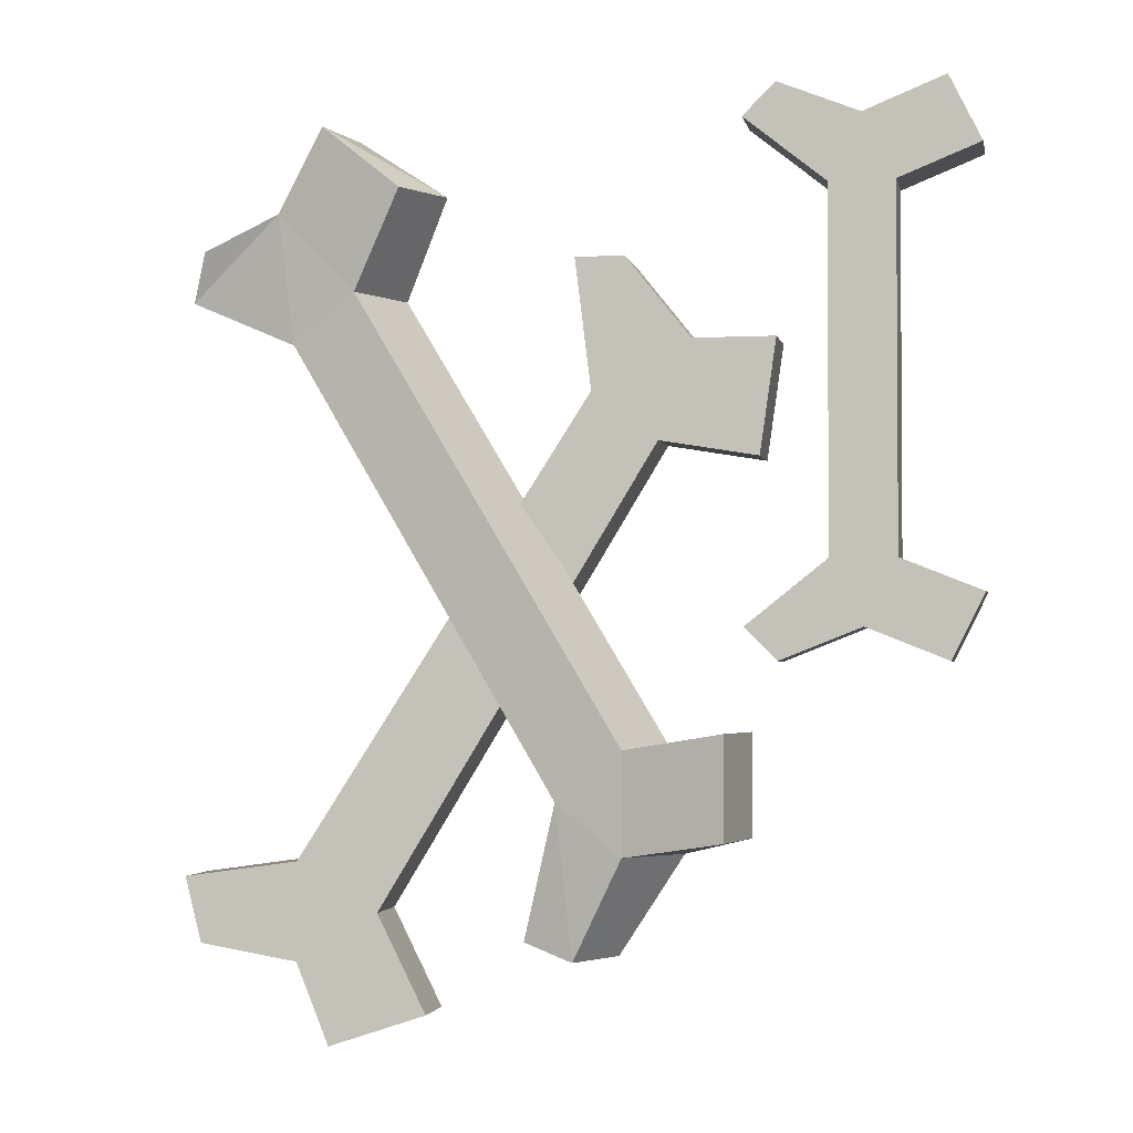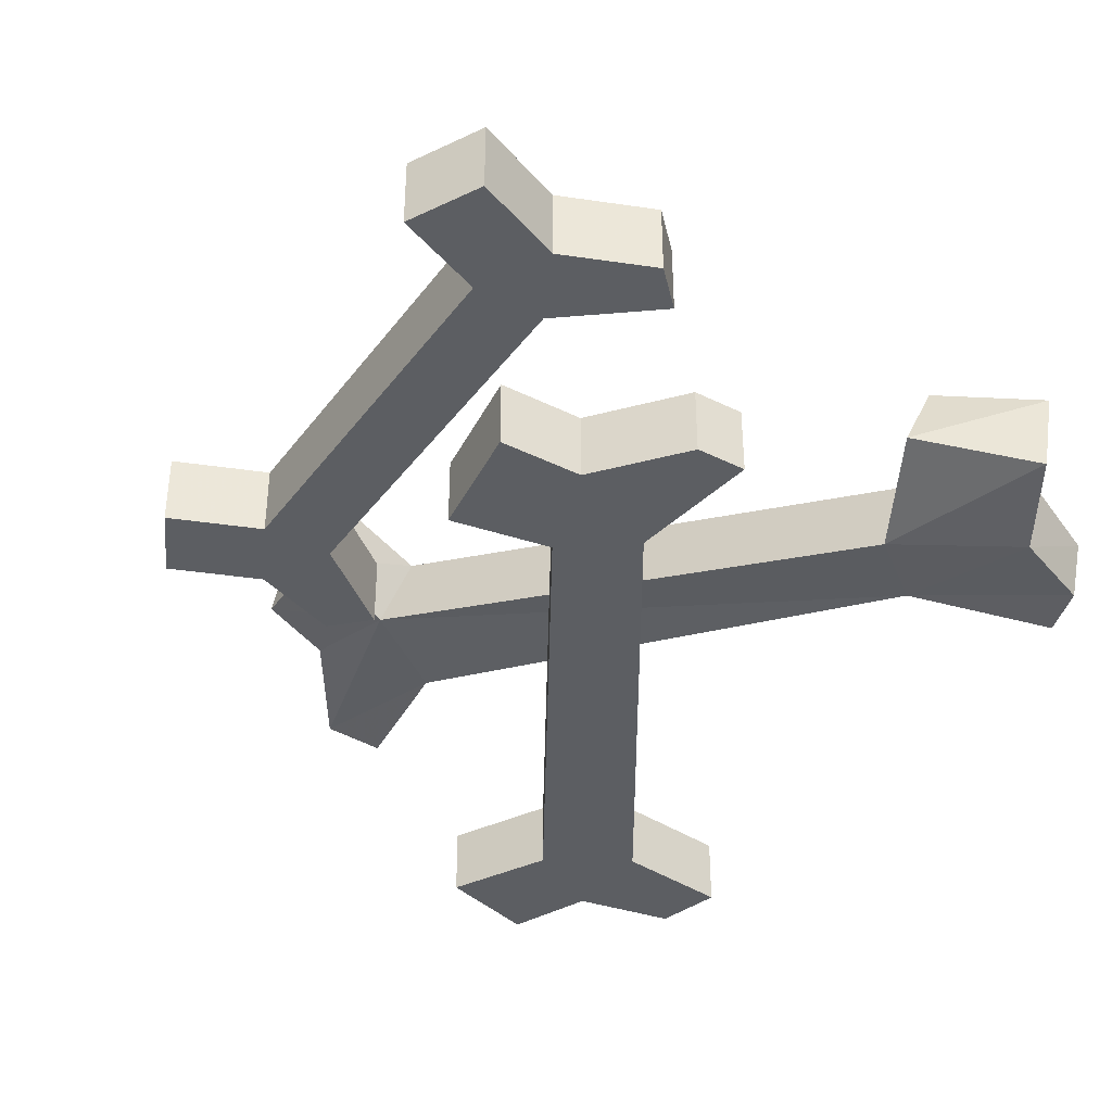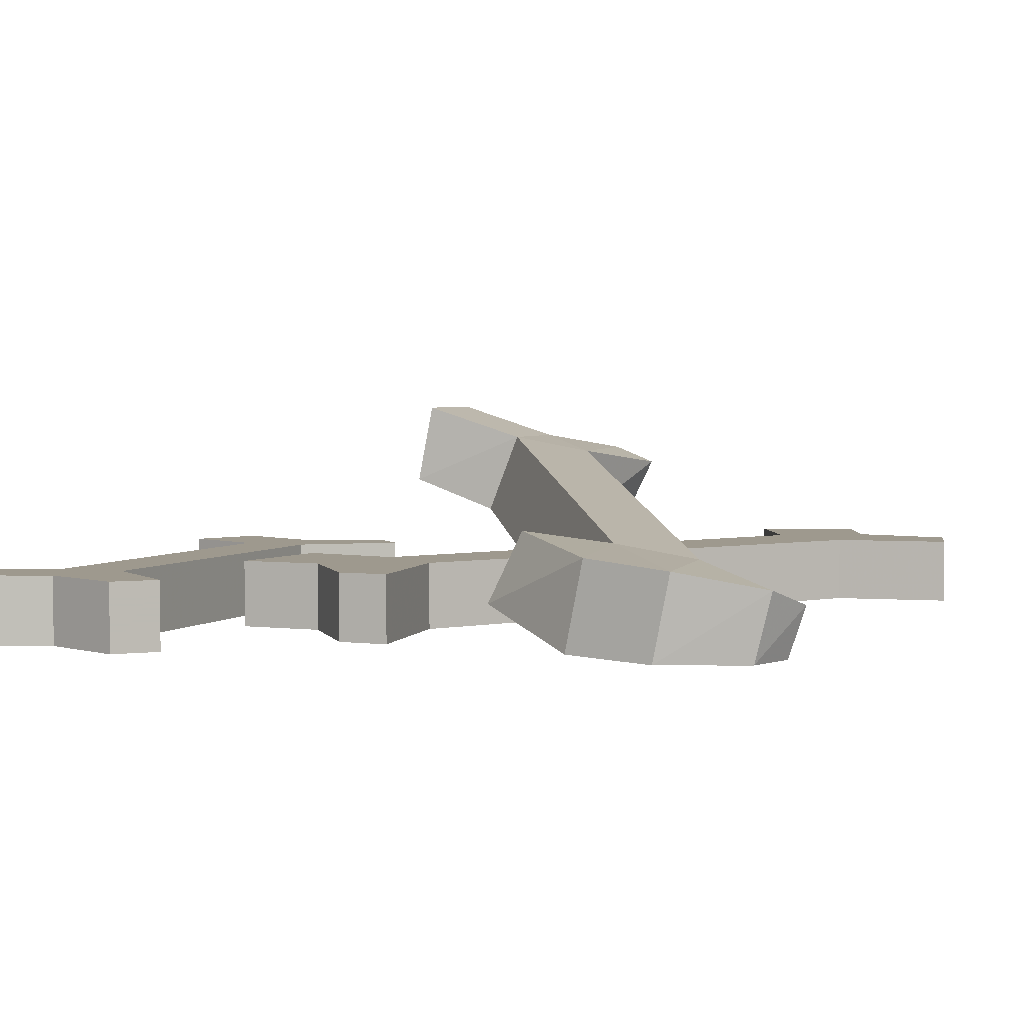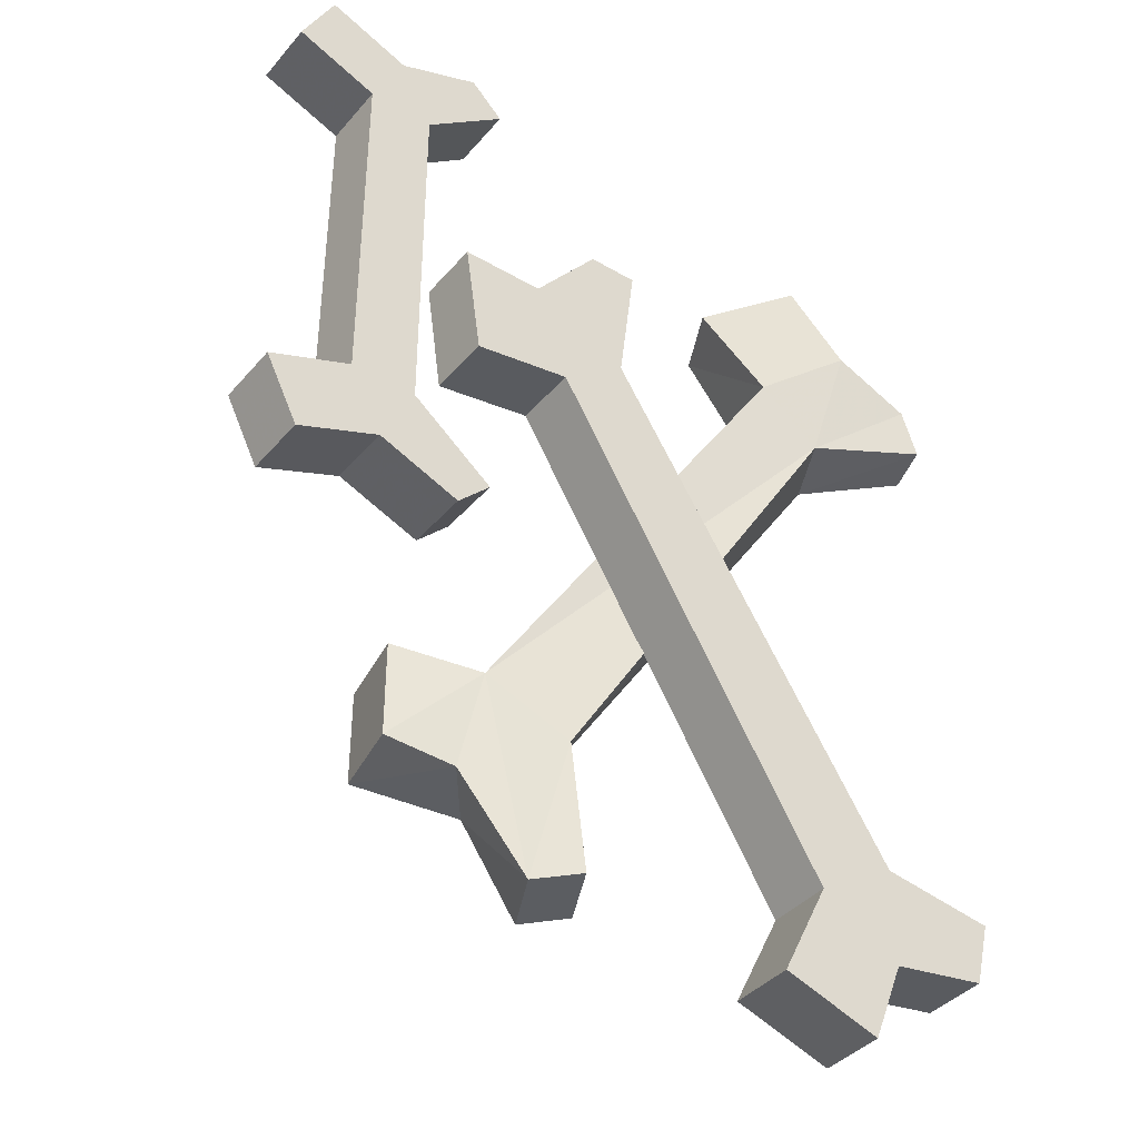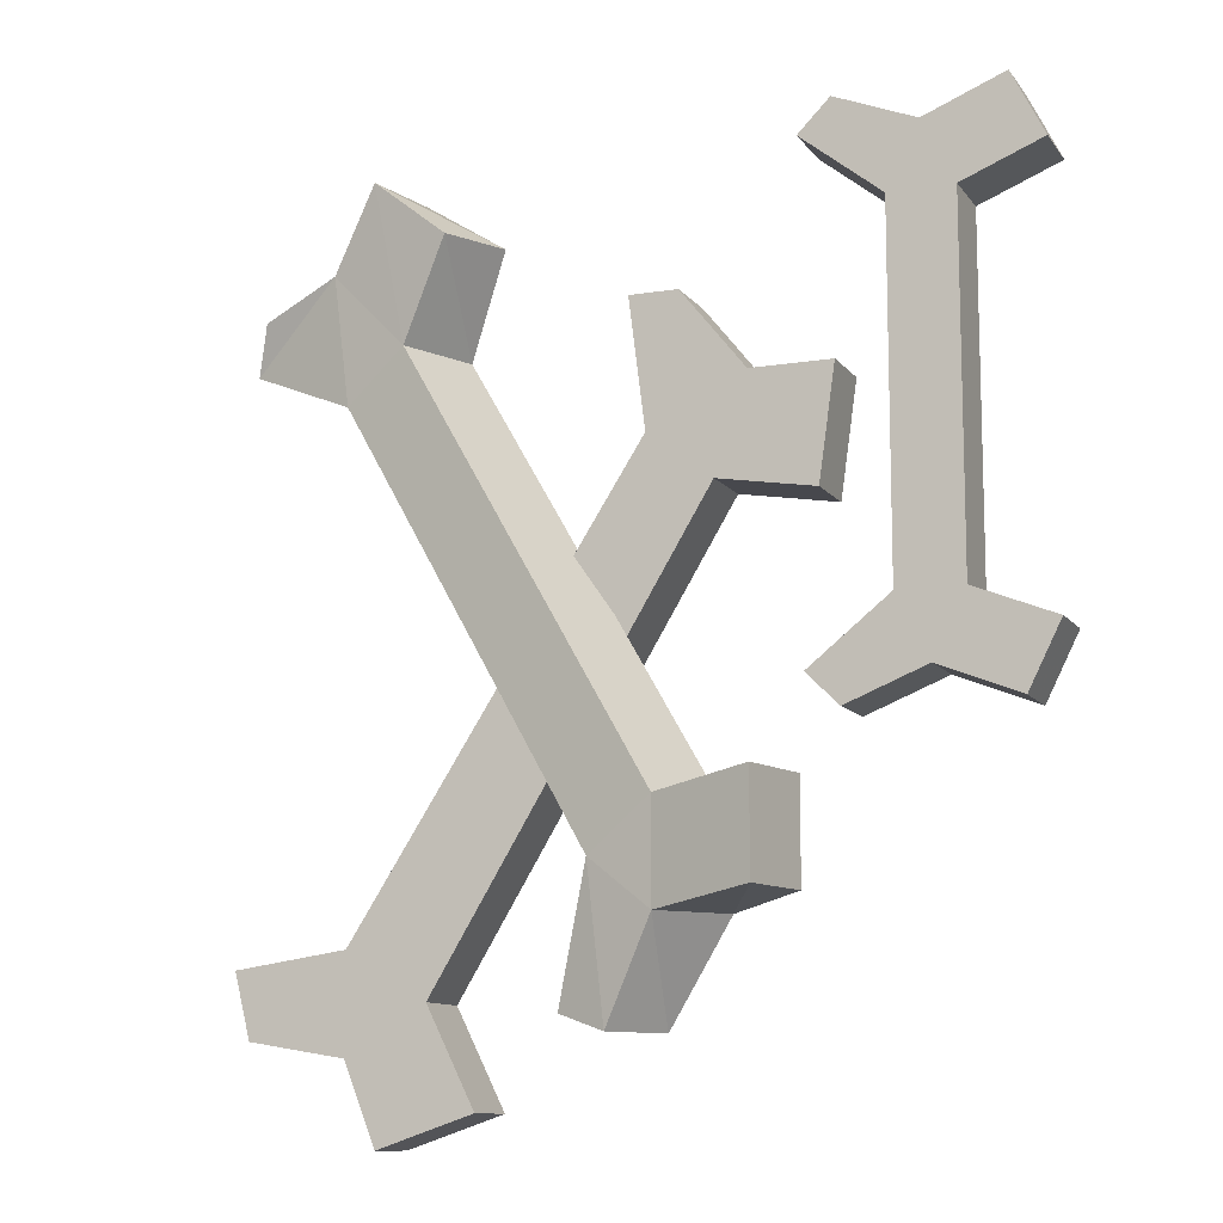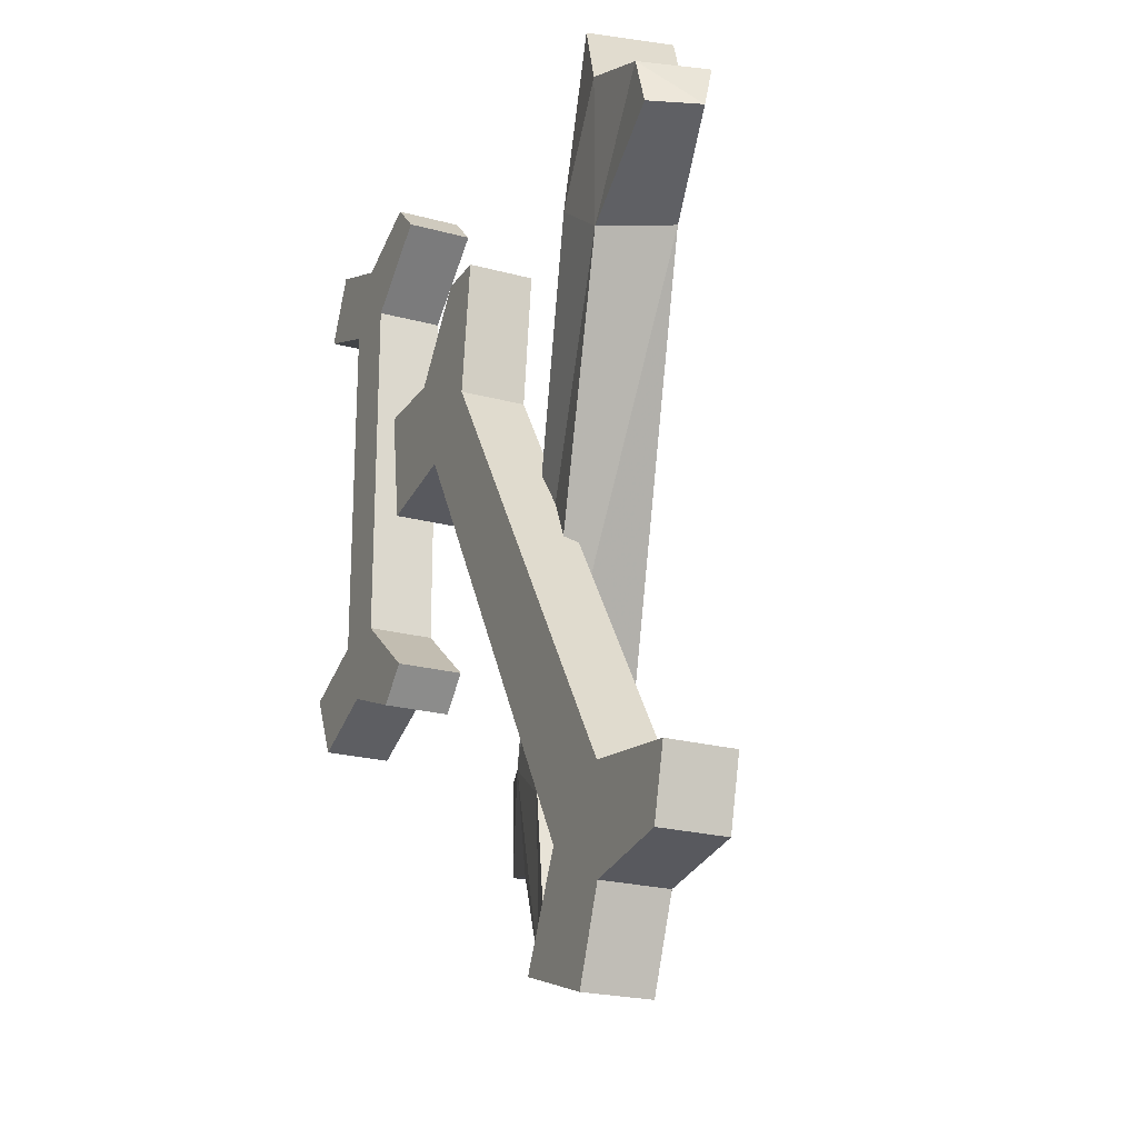
<metadata>
{"format":"obj","ext":"obj","renderer":"f3d","projection":"perspective","resolution":1024,"background":"white","views":[{"elev":-2.3,"azim":-169.0,"up":"+Z"},{"elev":-38.2,"azim":-32.4,"up":"+Y"},{"elev":3.5,"azim":22.7,"up":"+Y"},{"elev":-39.6,"azim":-36.1,"up":"+Z"},{"elev":-11.1,"azim":-157.9,"up":"+Z"},{"elev":-22.4,"azim":64.8,"up":"+Z"}]}
</metadata>
<code>
v 5 4 -21
v 5 0 -21
v -12 0 7
v -12 4 7
v 10 4 -18
v 10 4 -24
v 2 4 -27
v 2 0 -27
v 10 0 -24
v 10 0 -18
v -8 0 10
v -10 0 18
v -14 0 13
v -18 0 6
v -18 4 6
v -19 4 13
v -14 4 13
v -8 4 10
v 17 4 -19
v 16 4 -23
v 16 0 -23
v 8 4 -29
v 8 0 -29
v -7 0 18
v -7 4 18
v -10 4 18
v -19 0 13
v 17 0 -19
v -26 4 0
v -26 0 0
v -26 0 22
v -26 4 22
v -22 4 0
v -24 4 -4
v -31 4 -2
v -31 0 -2
v -24 0 -4
v -22 0 0
v -22 0 22
v -24 0 26
v -31 0 24
v -31 4 24
v -29 4 28
v -24 4 26
v -22 4 22
v -17 4 -4
v -19 4 -6
v -19 0 -6
v -29 4 -6
v -29 0 -6
v -17 0 26
v -19 0 28
v -19 4 28
v -29 0 28
v -17 4 26
v -17 0 -4
v -11 11 -11
v -13 6 -11
v 4 1 16
v 6 6 16
v -7 10 -14
v -11 11 -17
v -17 13 -10
v -18 8 -10
v -18 8 -16
v -14 7 -17
v -10 6 -23
v -8 5 -14
v 8 1 13
v 10 0 21
v 7 1 26
v 1 3 22
v 3 7 22
v 8 6 26
v 11 5 21
v 10 5 13
v -5 9 -22
v -8 10 -23
v -17 13 -16
v 16 0 16
v 15 0 19
v 16 4 19
v 17 3 16
v -7 5 -22
f 1 2 3
f 1 3 4
f 1 4 5
f 1 5 6
f 1 6 7
f 1 7 8
f 1 8 2
f 2 8 9
f 2 9 10
f 2 10 11
f 2 11 3
f 3 11 12
f 3 12 13
f 3 13 14
f 3 14 15
f 3 15 4
f 4 15 16
f 4 16 17
f 4 17 18
f 4 18 5
f 5 18 10
f 5 10 19
f 5 19 20
f 5 20 6
f 6 20 21
f 6 21 9
f 6 9 22
f 6 22 7
f 7 22 23
f 7 23 8
f 8 23 9
f 9 23 22
f 10 18 11
f 11 18 24
f 11 24 12
f 12 24 25
f 12 25 26
f 12 26 13
f 13 26 17
f 13 17 27
f 13 27 14
f 14 27 16
f 14 16 15
f 17 26 25
f 17 25 18
f 18 25 24
f 27 17 16
f 19 10 28
f 19 28 20
f 20 28 21
f 21 28 9
f 9 28 10
f 29 30 31
f 29 31 32
f 29 32 33
f 29 33 34
f 29 34 35
f 29 35 36
f 29 36 30
f 30 36 37
f 30 37 38
f 30 38 39
f 30 39 31
f 31 39 40
f 31 40 41
f 31 41 42
f 31 42 32
f 32 42 43
f 32 43 44
f 32 44 45
f 32 45 33
f 33 45 38
f 33 38 46
f 33 46 47
f 33 47 34
f 34 47 48
f 34 48 37
f 34 37 49
f 34 49 35
f 35 49 50
f 35 50 36
f 36 50 37
f 37 50 49
f 38 45 39
f 39 45 51
f 39 51 40
f 40 51 52
f 40 52 53
f 40 53 44
f 40 44 54
f 40 54 41
f 41 54 43
f 41 43 42
f 44 53 55
f 44 55 45
f 45 55 51
f 51 55 52
f 52 55 53
f 54 44 43
f 46 38 56
f 46 56 47
f 47 56 48
f 48 56 38
f 48 38 37
f 57 58 59
f 57 59 60
f 57 60 61
f 57 61 62
f 57 62 63
f 57 63 64
f 57 64 58
f 58 64 65
f 58 65 66
f 58 66 67
f 58 67 68
f 58 68 69
f 58 69 59
f 59 69 70
f 59 70 71
f 59 71 72
f 59 72 73
f 59 73 60
f 60 73 74
f 60 74 75
f 60 75 76
f 60 76 61
f 61 76 68
f 61 68 77
f 61 77 78
f 61 78 62
f 62 78 67
f 62 67 66
f 62 66 79
f 62 79 63
f 63 79 65
f 63 65 64
f 68 76 69
f 69 76 80
f 69 80 81
f 69 81 70
f 70 81 82
f 70 82 75
f 70 75 71
f 71 75 74
f 71 74 72
f 72 74 73
f 75 82 83
f 75 83 76
f 76 83 80
f 80 83 81
f 81 83 82
f 77 68 84
f 77 84 78
f 78 84 67
f 67 84 68
f 79 66 65

</code>
